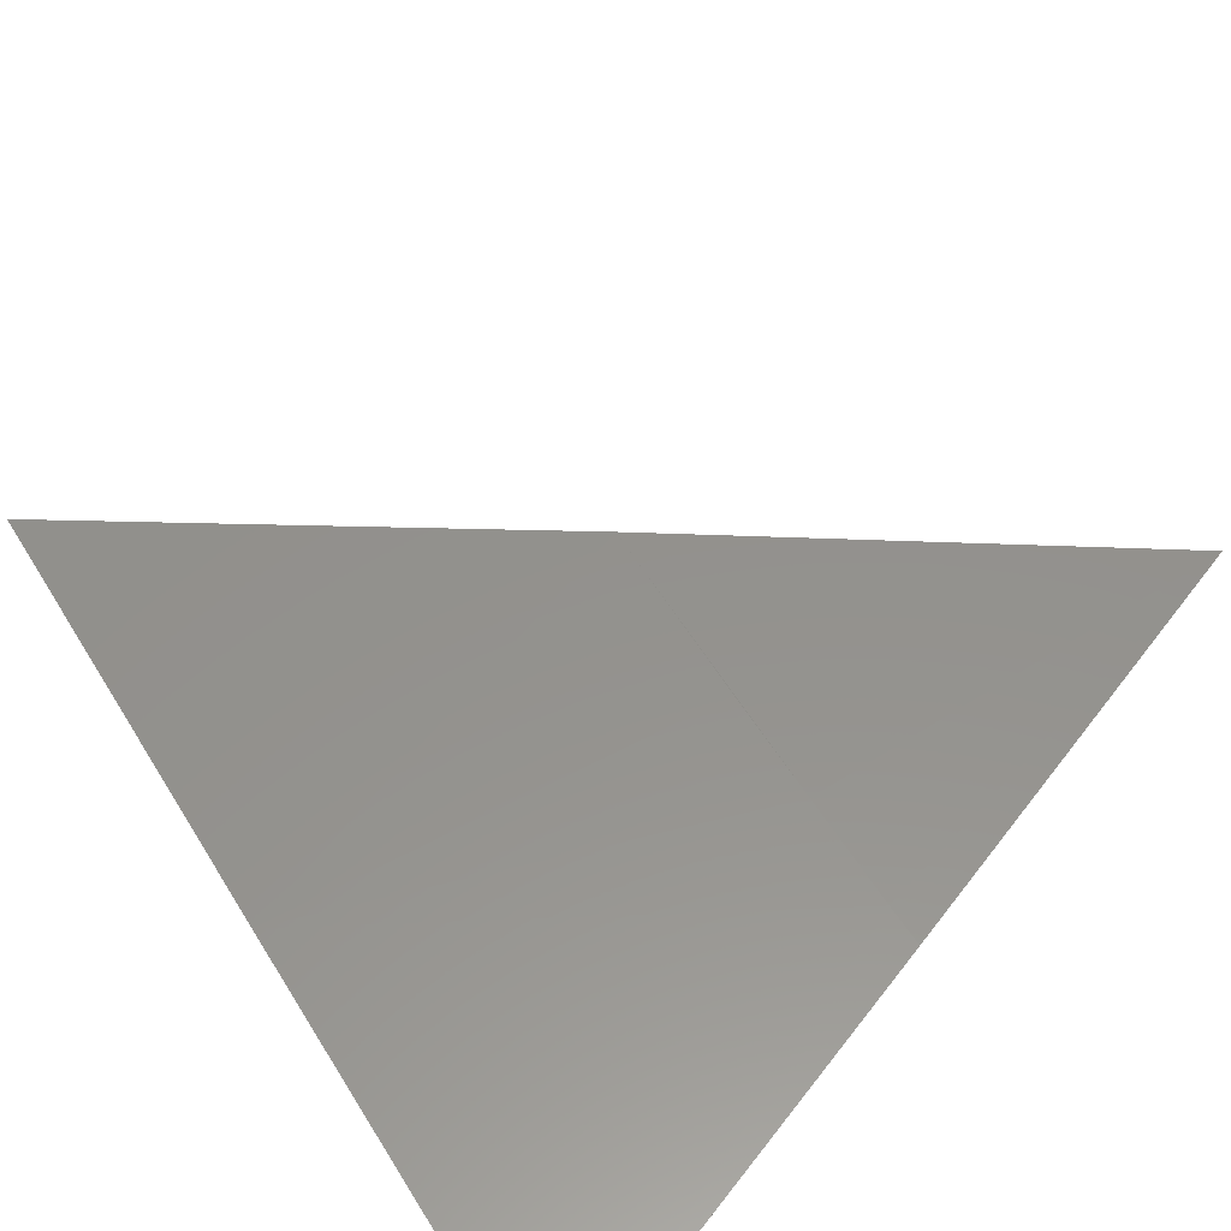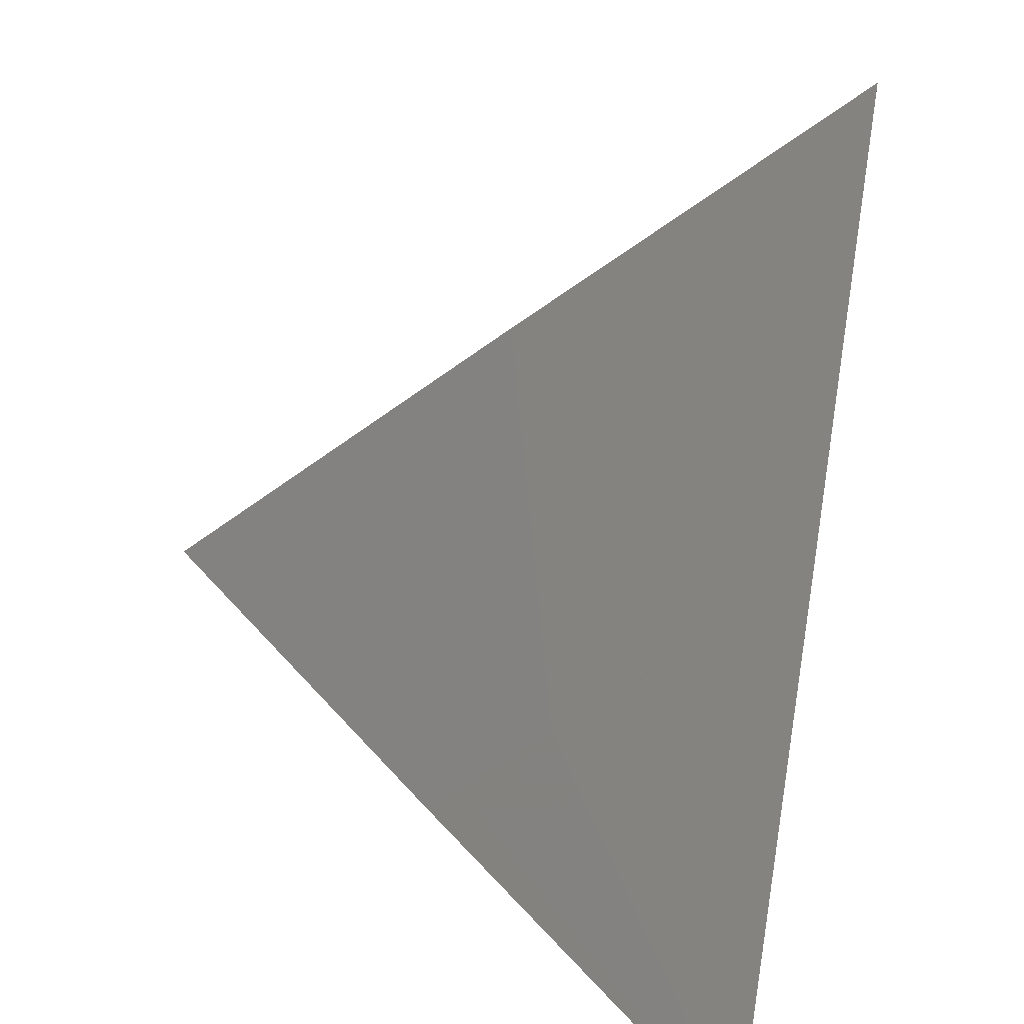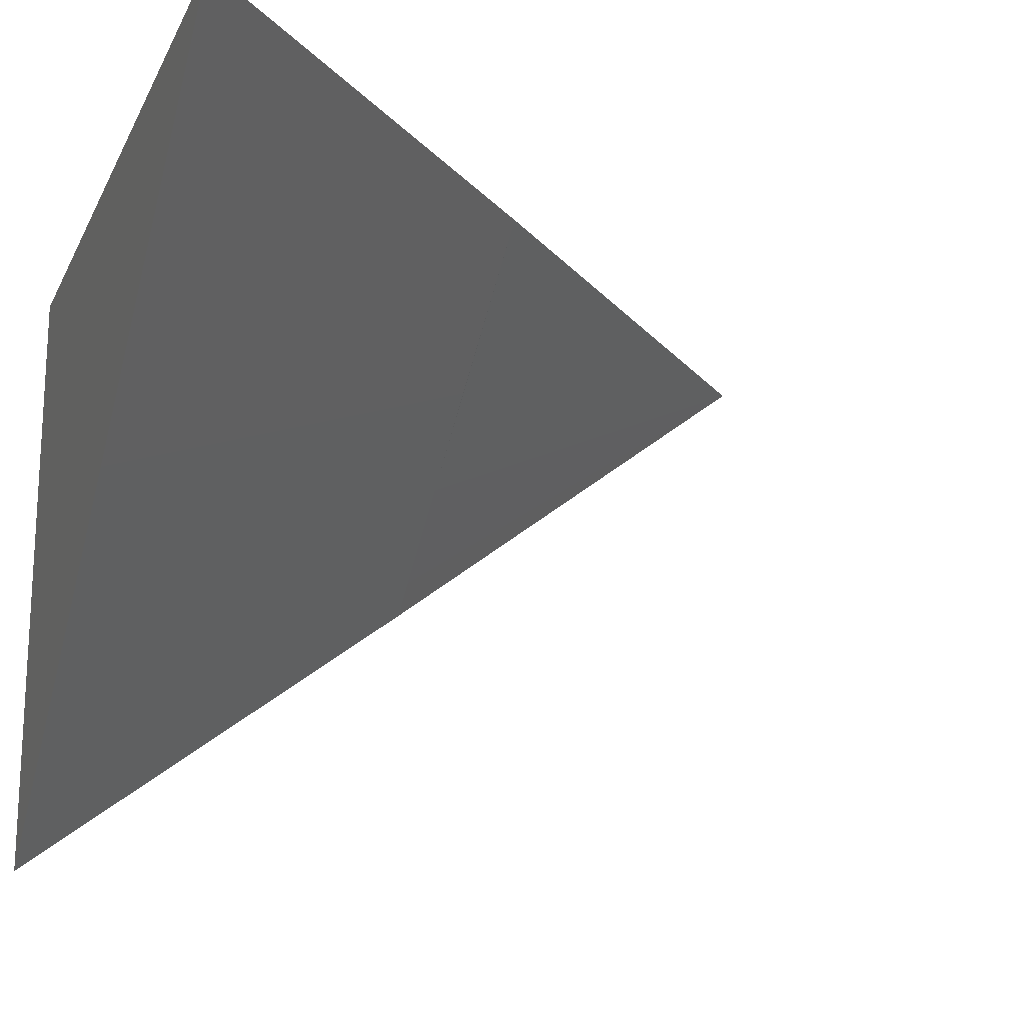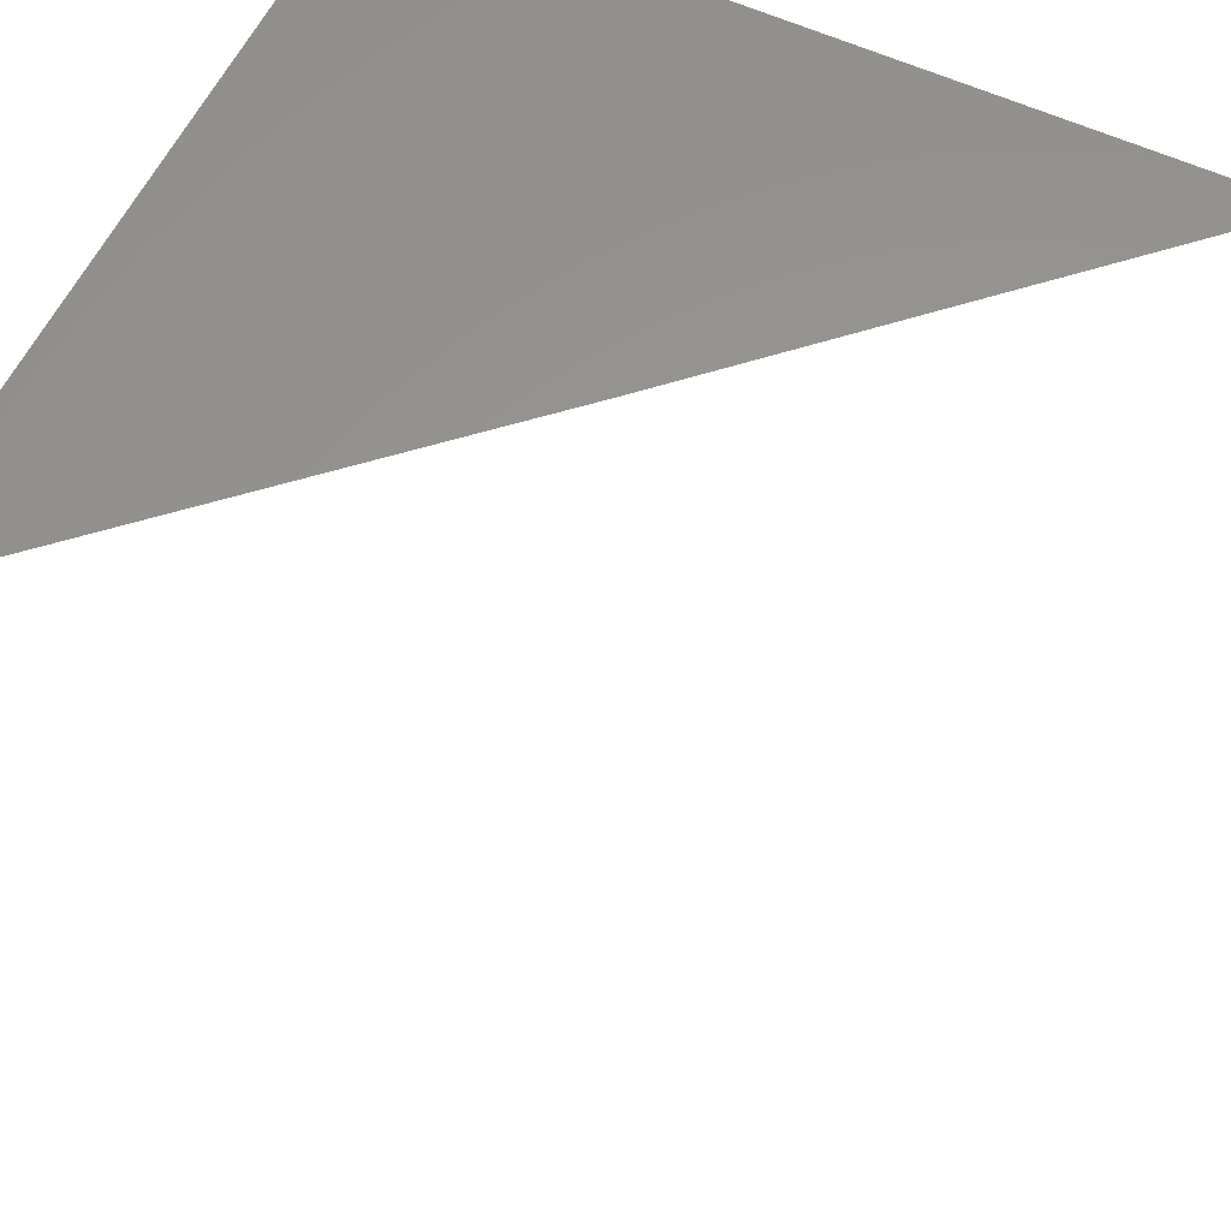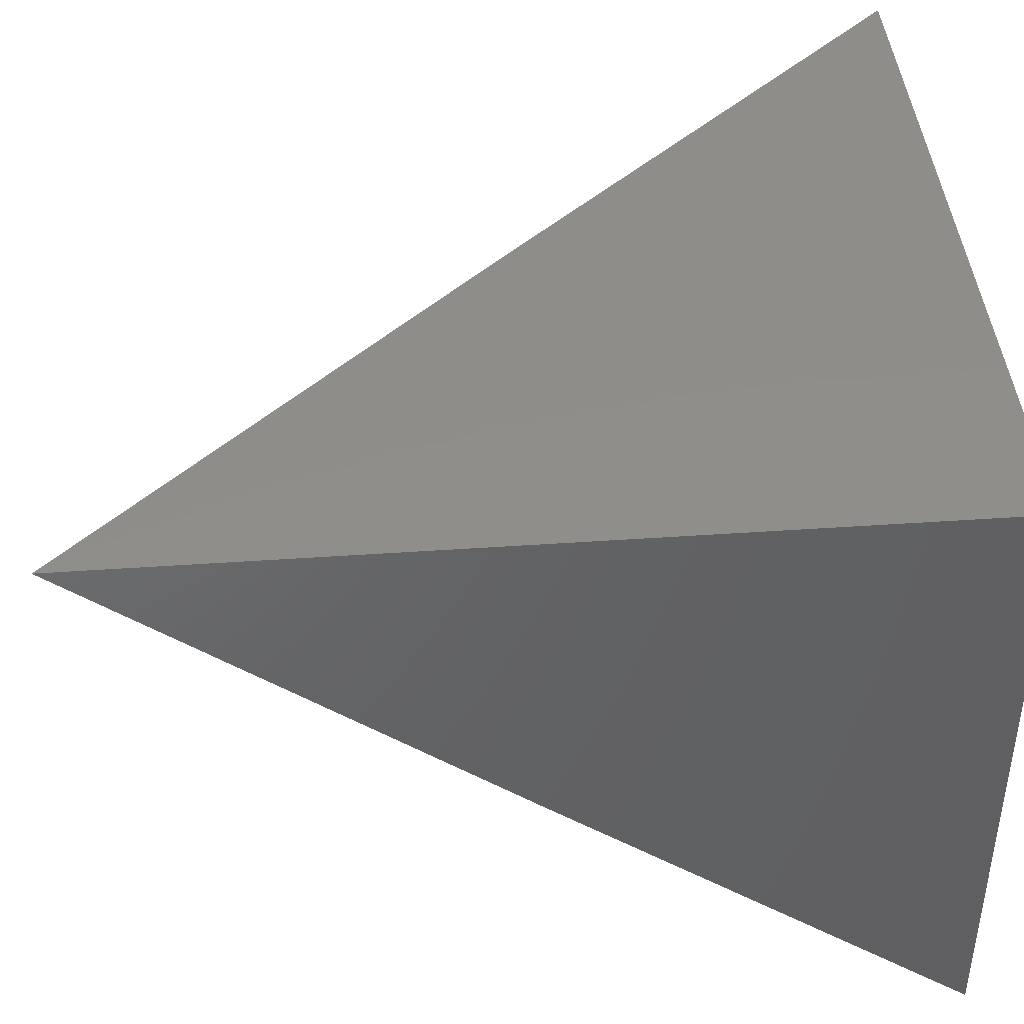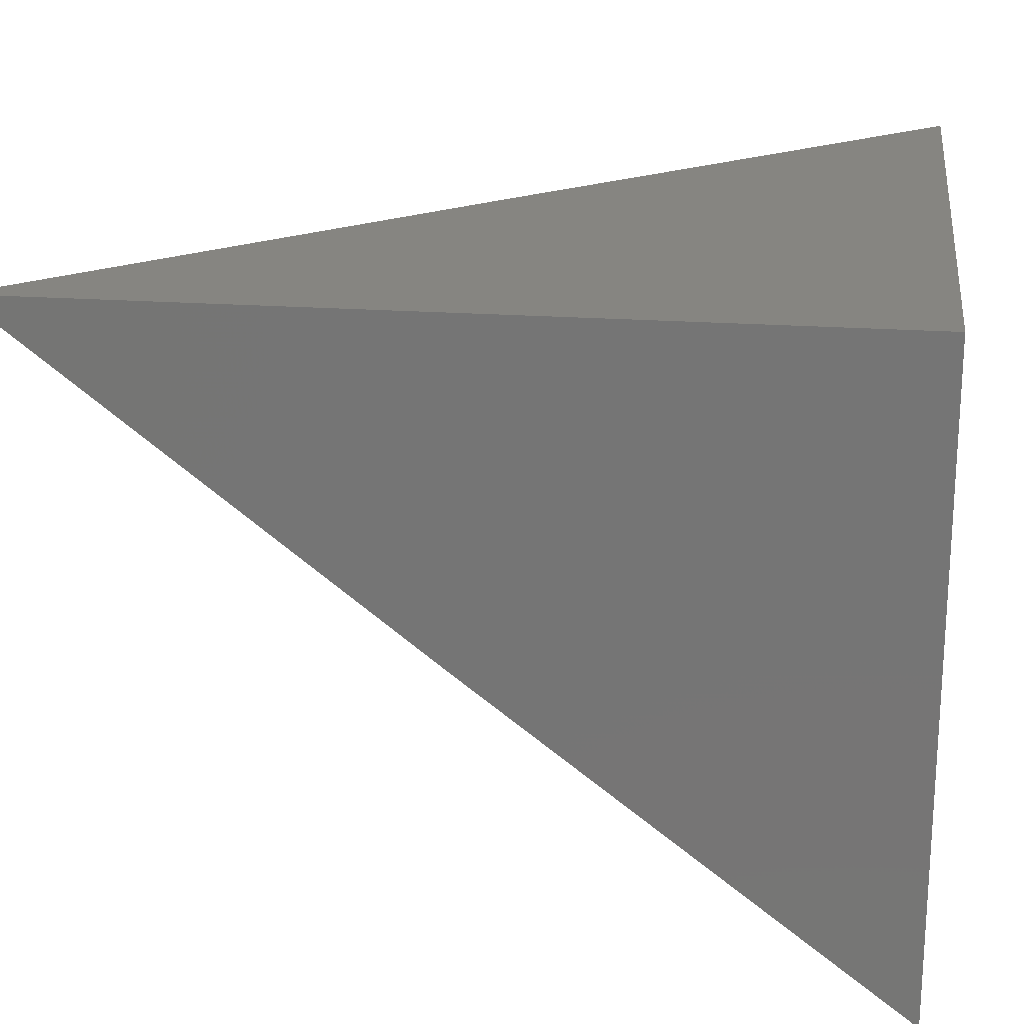
<metadata>
{"format":"stl","ext":"stl","renderer":"f3d","projection":"perspective","resolution":1024,"background":"white","views":[{"elev":-76.4,"azim":131.7,"up":"+Y"},{"elev":-59.2,"azim":76.4,"up":"+Z"},{"elev":-18.5,"azim":70.4,"up":"+Y"},{"elev":59.1,"azim":115.4,"up":"+Y"},{"elev":42.4,"azim":-94.8,"up":"+Y"},{"elev":20.8,"azim":-82.4,"up":"+Y"}]}
</metadata>
<code>
# stl→obj: 10 verts, 16 faces
v 6.127 -7 -6
v 6.064 -7.052 -6
v 6.064 -7 -6.068
v 6.037 -7.022 -6.068
v 6.022 -7.035 -6.068
v 6.006 -7.048 -6.068
v 6 -7.104 -6
v 6 -7.052 -6.068
v 6 -7 -6.135
v 6 -7 -6
f 1 2 3
f 3 2 4
f 3 4 5
f 5 4 2
f 5 2 6
f 6 2 7
f 6 7 8
f 8 9 6
f 6 9 5
f 9 3 5
f 9 8 10
f 10 8 7
f 7 2 10
f 10 2 1
f 1 3 10
f 10 3 9

</code>
